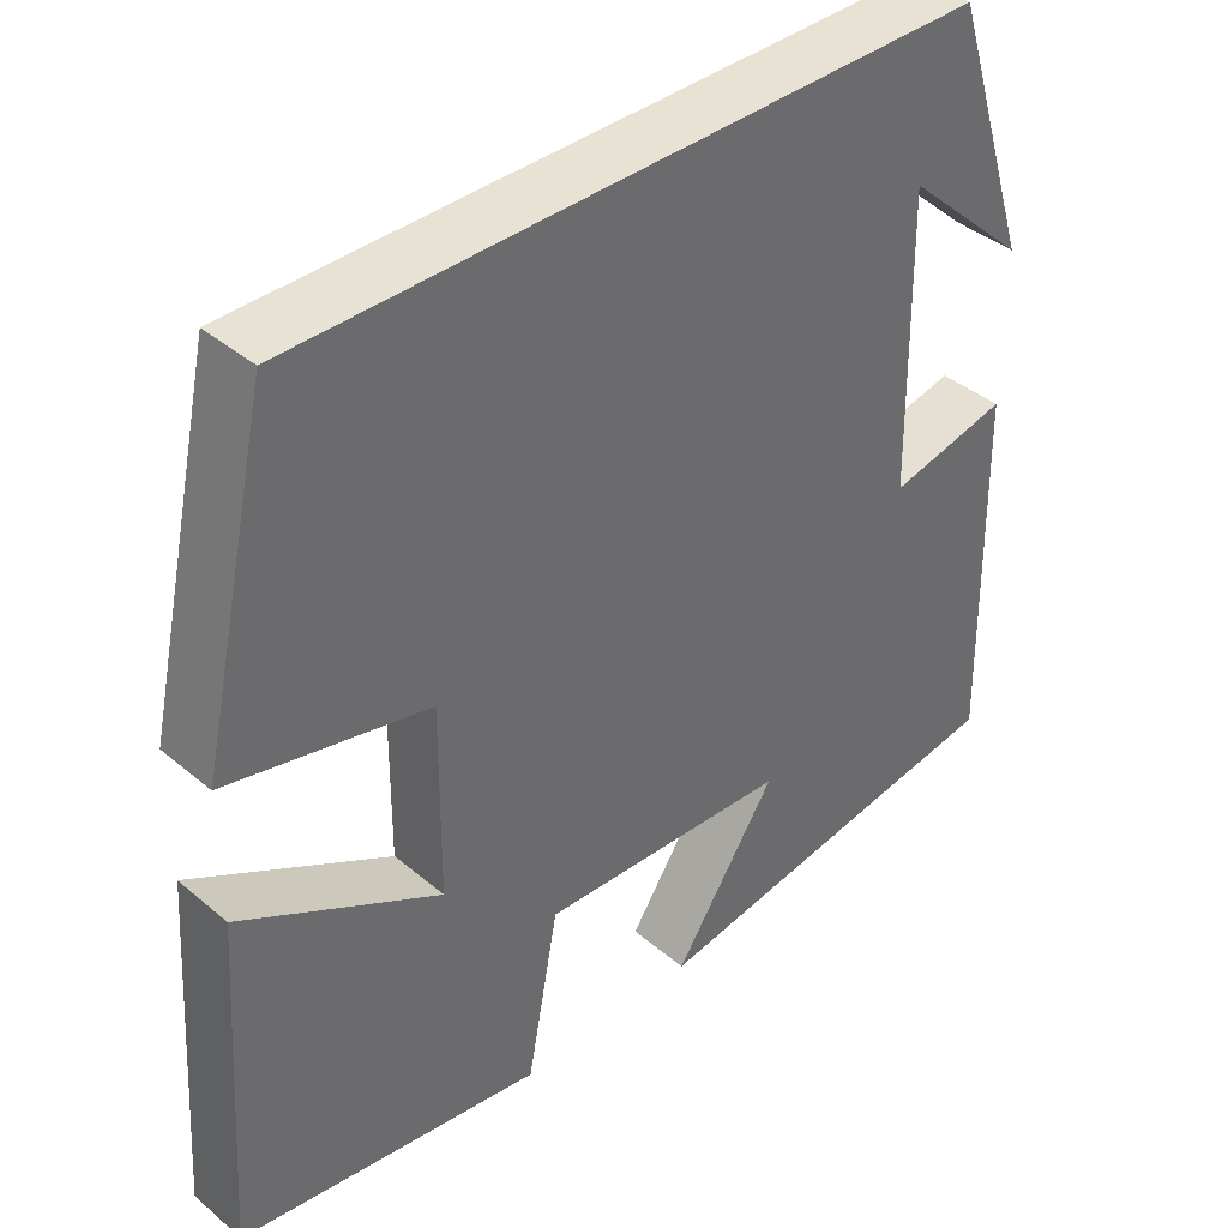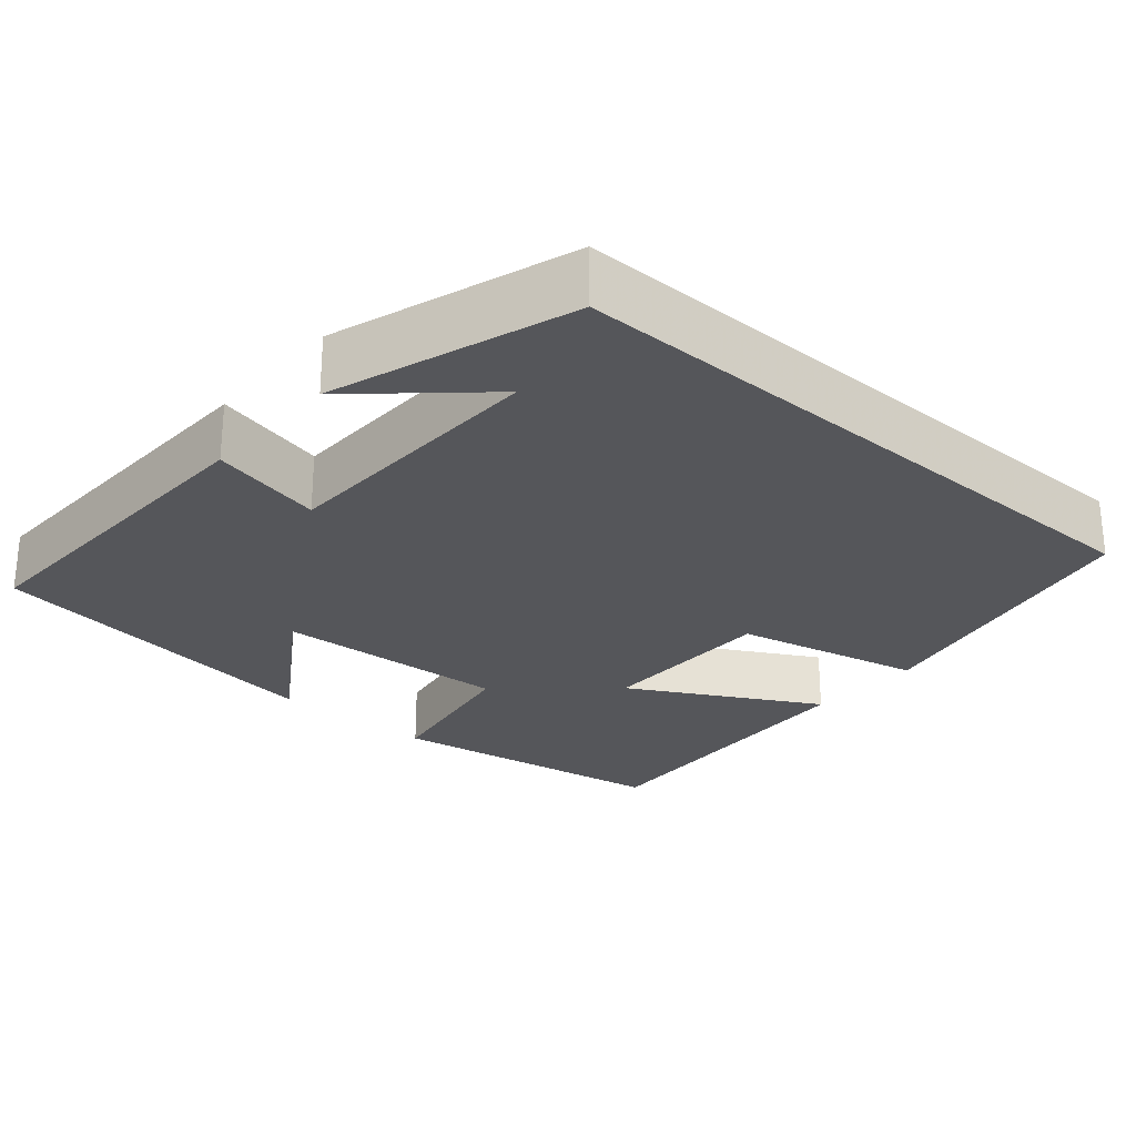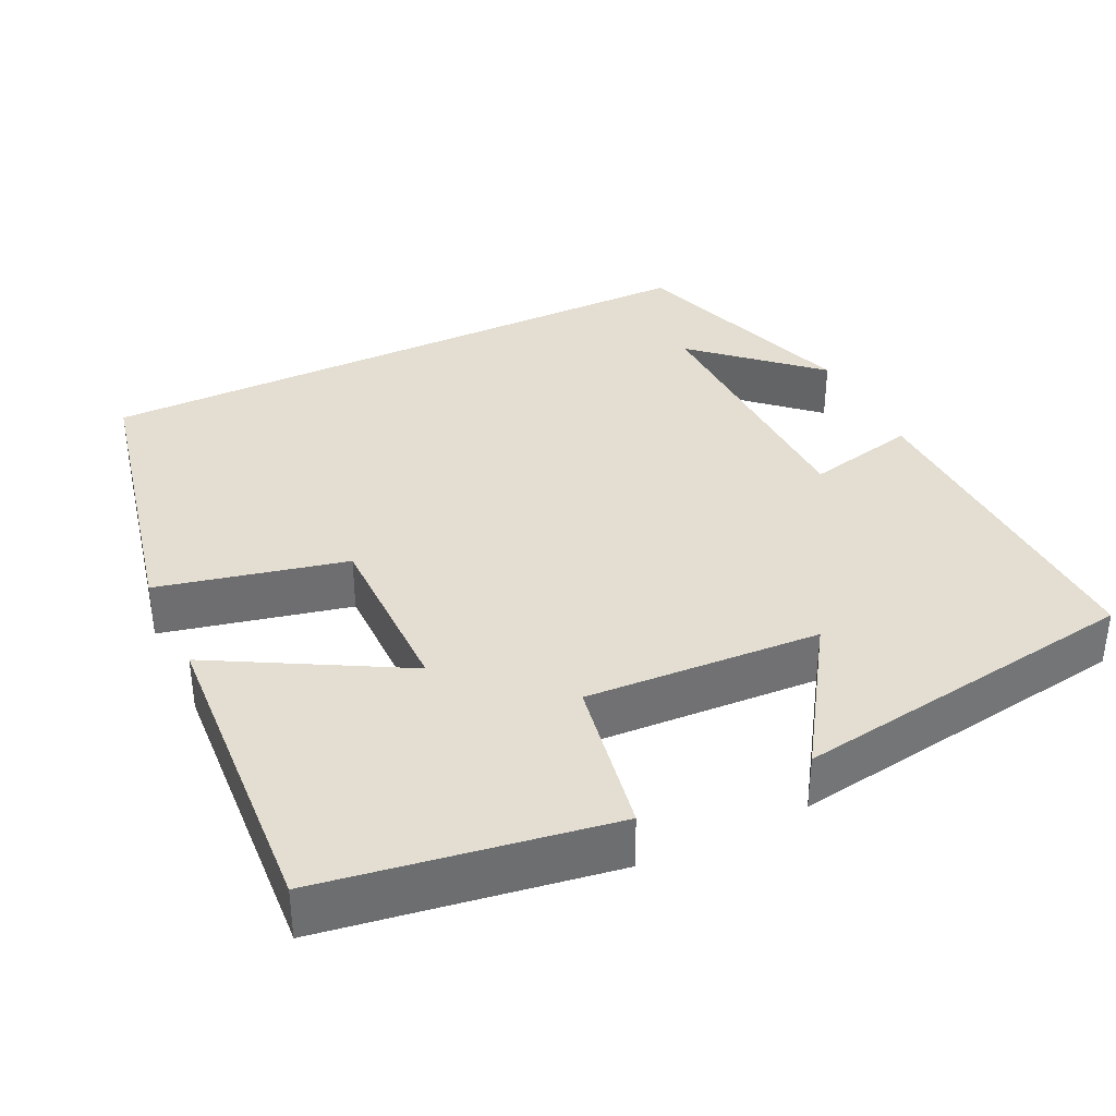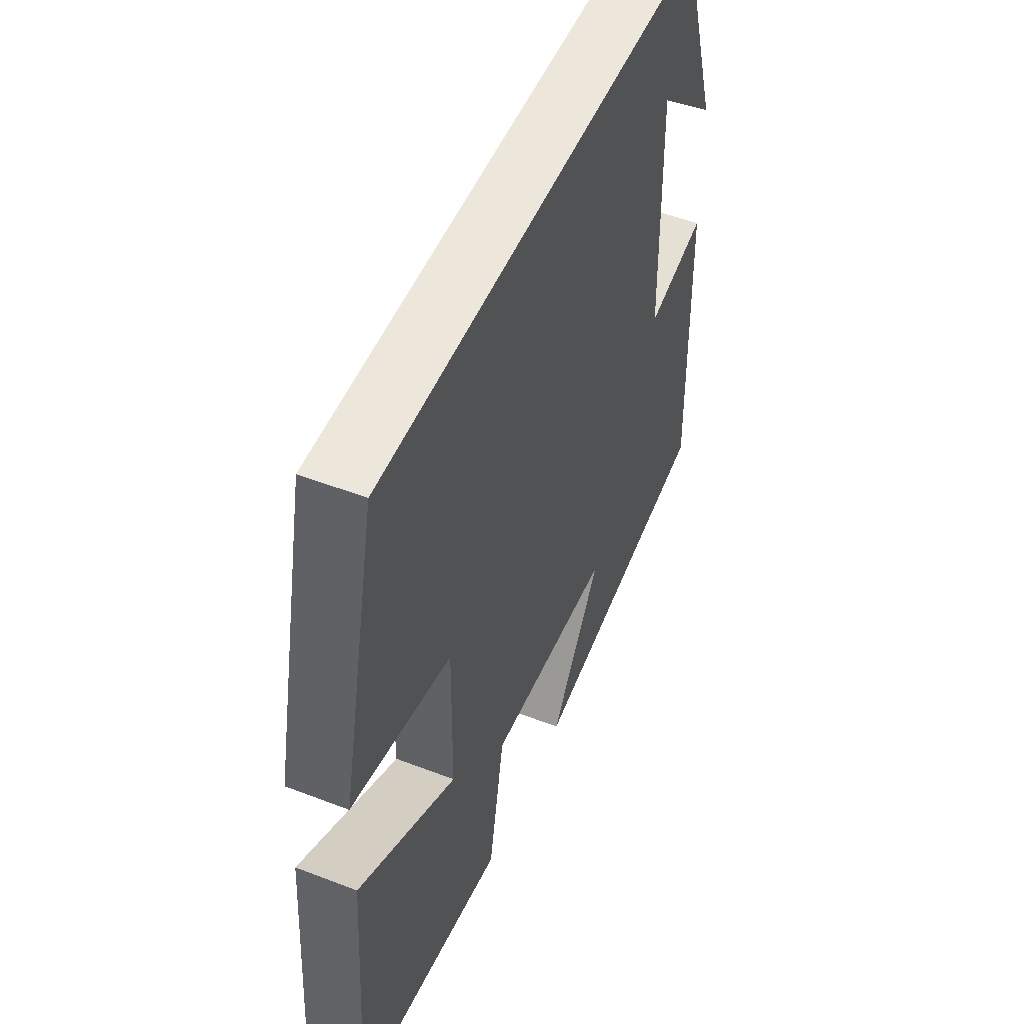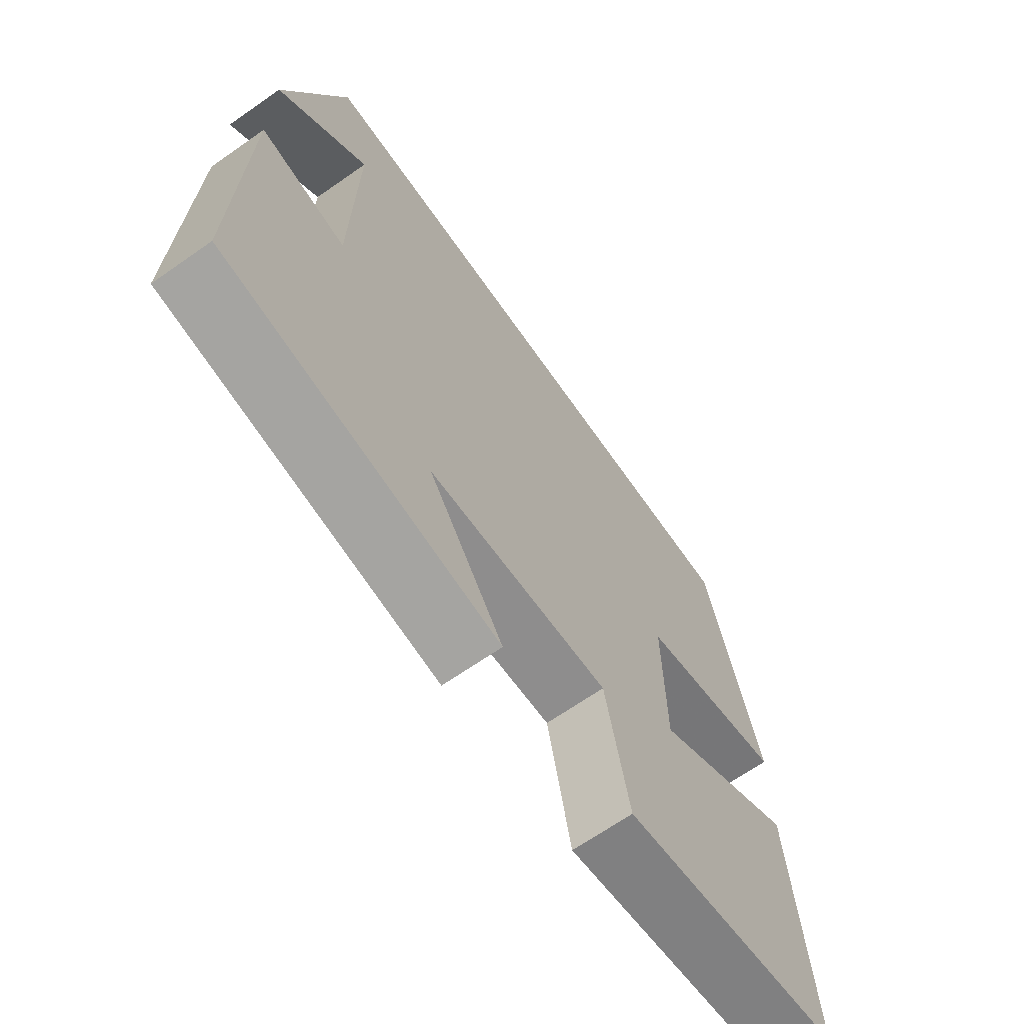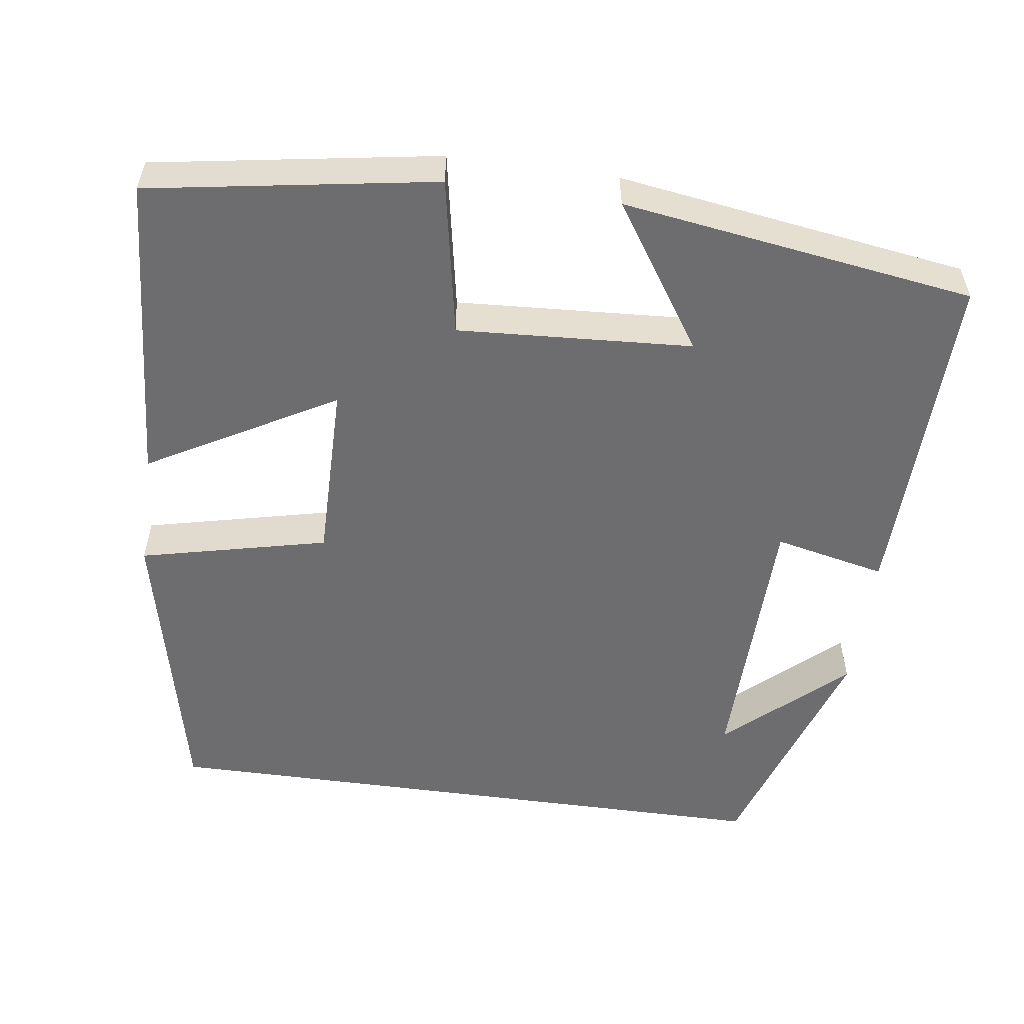
<metadata>
{"format":"obj","ext":"obj","renderer":"f3d","projection":"perspective","resolution":1024,"background":"white","views":[{"elev":39.9,"azim":136.1,"up":"+Z"},{"elev":-26.1,"azim":-41.2,"up":"+Y"},{"elev":36.0,"azim":154.1,"up":"+Y"},{"elev":51.1,"azim":112.8,"up":"+Z"},{"elev":-67.3,"azim":-55.0,"up":"+Z"},{"elev":-54.1,"azim":172.1,"up":"+Y"}]}
</metadata>
<code>
v 0.415 0.07 0.5
v 0.5 0.07 0.117
v 0.259 0.07 0.061
v 0.261 0.07 -0.171
v 0.5 0.07 -0.037
v 0.527 0.07 -0.44
v 0.16 0.07 -0.5
v 0.122 0.07 -0.296
v -0.18 0.07 -0.314
v -0.056 0.07 -0.5
v -0.509 0.07 -0.433
v -0.5 0.07 0.006
v -0.356 0.07 -0.026
v -0.35 0.07 0.33
v -0.5 0.07 0.192
v -0.401 0.07 0.5
v 0.415 0 0.5
v 0.5 0 0.117
v 0.259 0 0.061
v 0.261 0 -0.171
v 0.5 0 -0.037
v 0.527 0 -0.44
v 0.16 0 -0.5
v 0.122 0 -0.296
v -0.18 0 -0.314
v -0.056 0 -0.5
v -0.509 0 -0.433
v -0.5 0 0.006
v -0.356 0 -0.026
v -0.35 0 0.33
v -0.5 0 0.192
v -0.401 0 0.5
f 14 15 16
f 14 16 1 2
f 13 14 2 3
f 11 12 13
f 9 10 11
f 9 11 13 3
f 5 6 7 8
f 4 5 8
f 3 4 8 9
f 32 31 30
f 18 17 32 30
f 19 18 30 29
f 29 28 27
f 27 26 25
f 19 29 27 25
f 24 23 22 21
f 24 21 20
f 25 24 20 19
f 1 17 18 2
f 2 18 19 3
f 3 19 20 4
f 4 20 21 5
f 5 21 22 6
f 6 22 23 7
f 7 23 24 8
f 8 24 25 9
f 9 25 26 10
f 10 26 27 11
f 11 27 28 12
f 12 28 29 13
f 13 29 30 14
f 14 30 31 15
f 15 31 32 16
f 16 32 17 1

</code>
